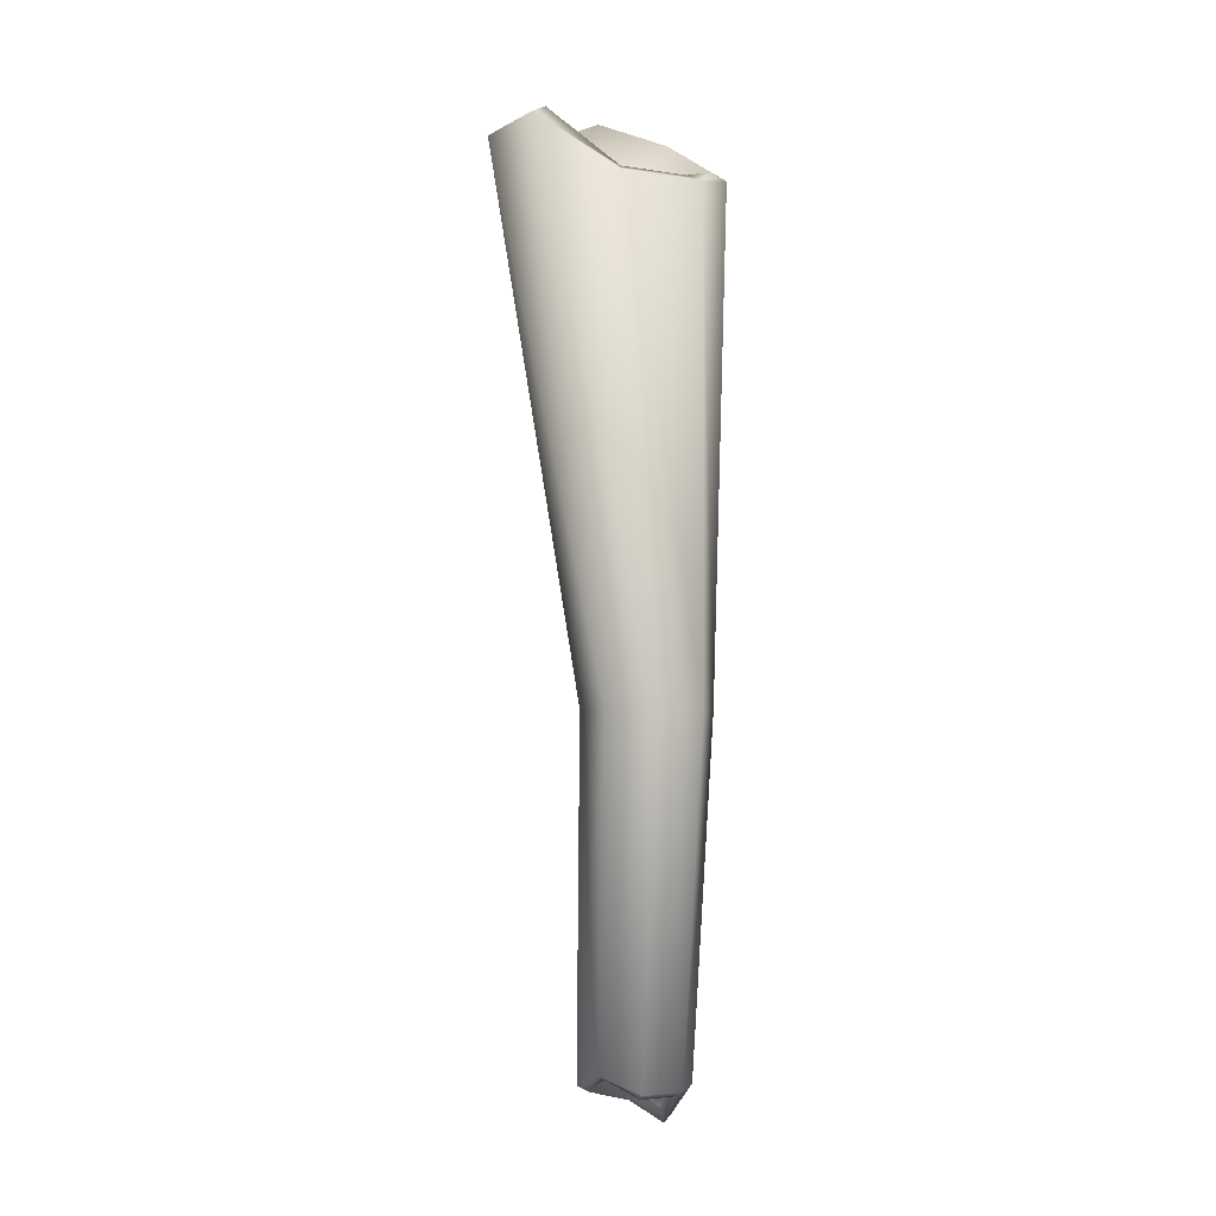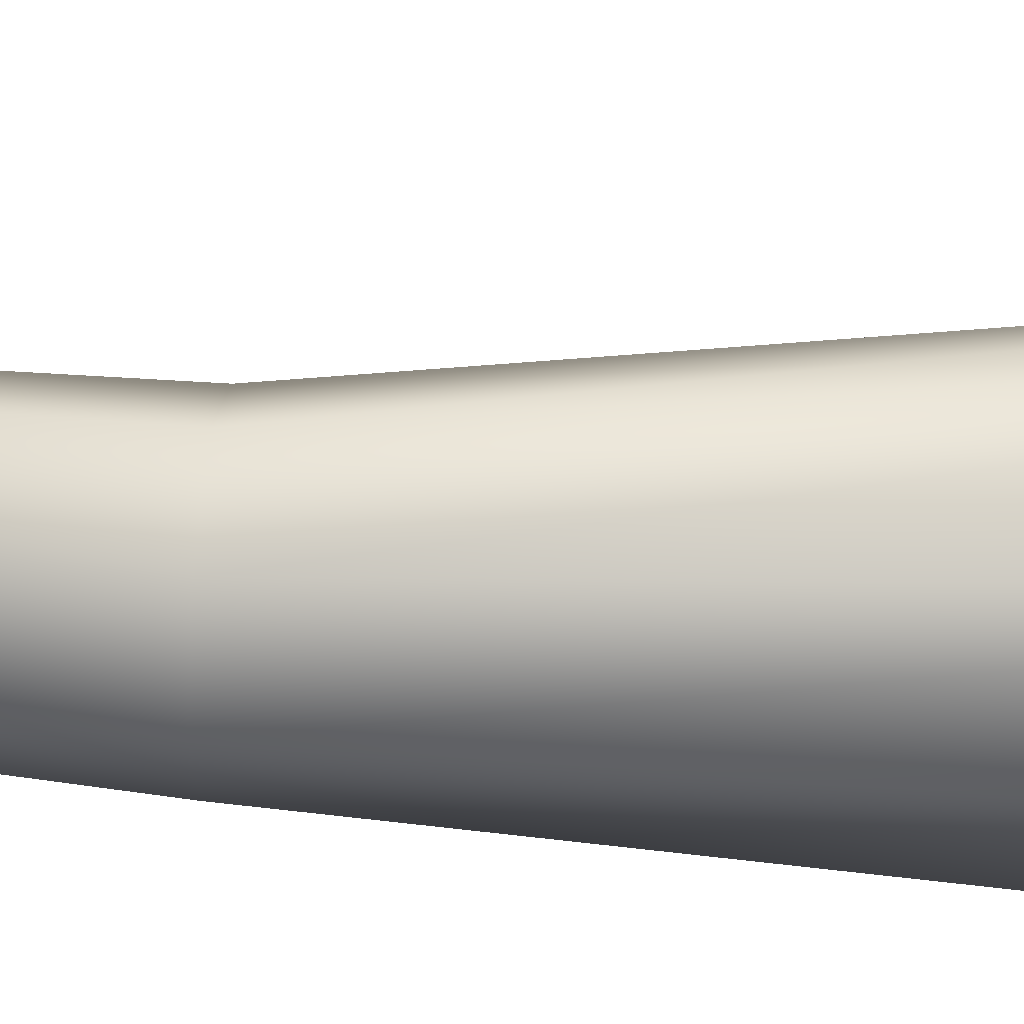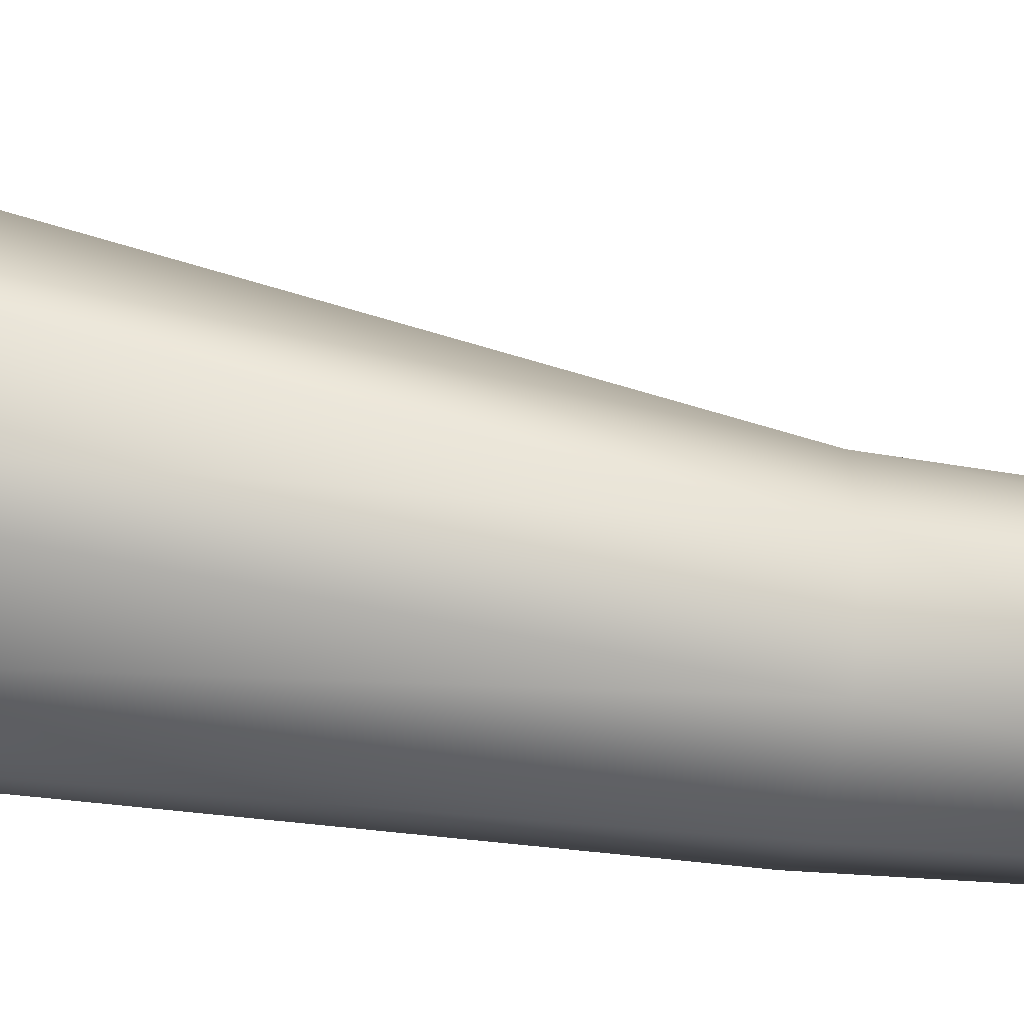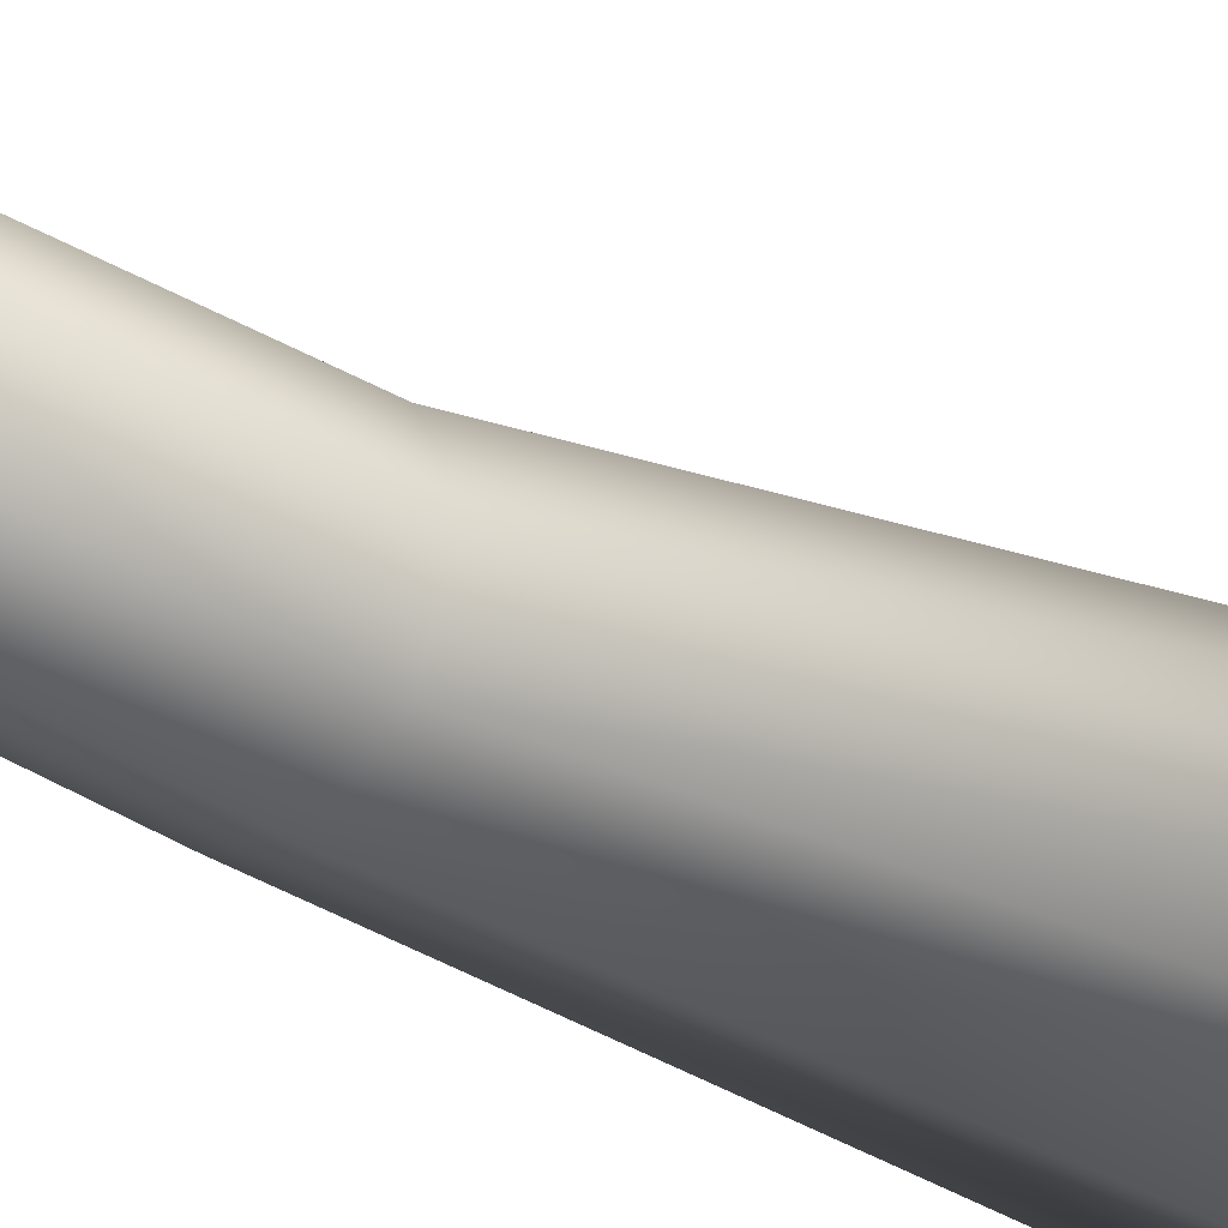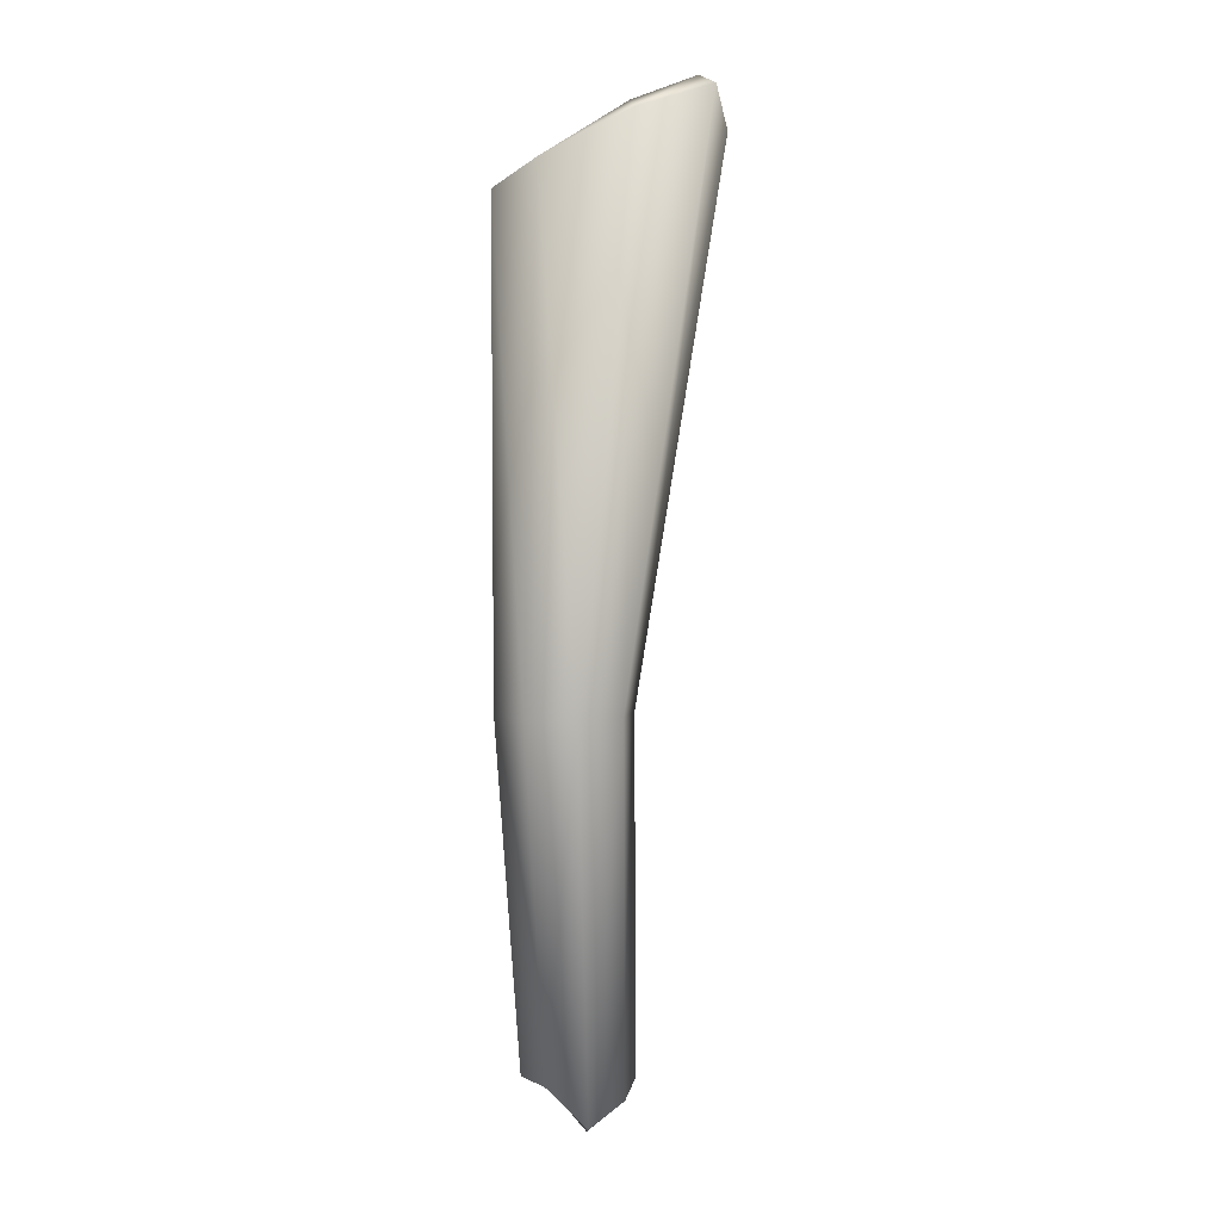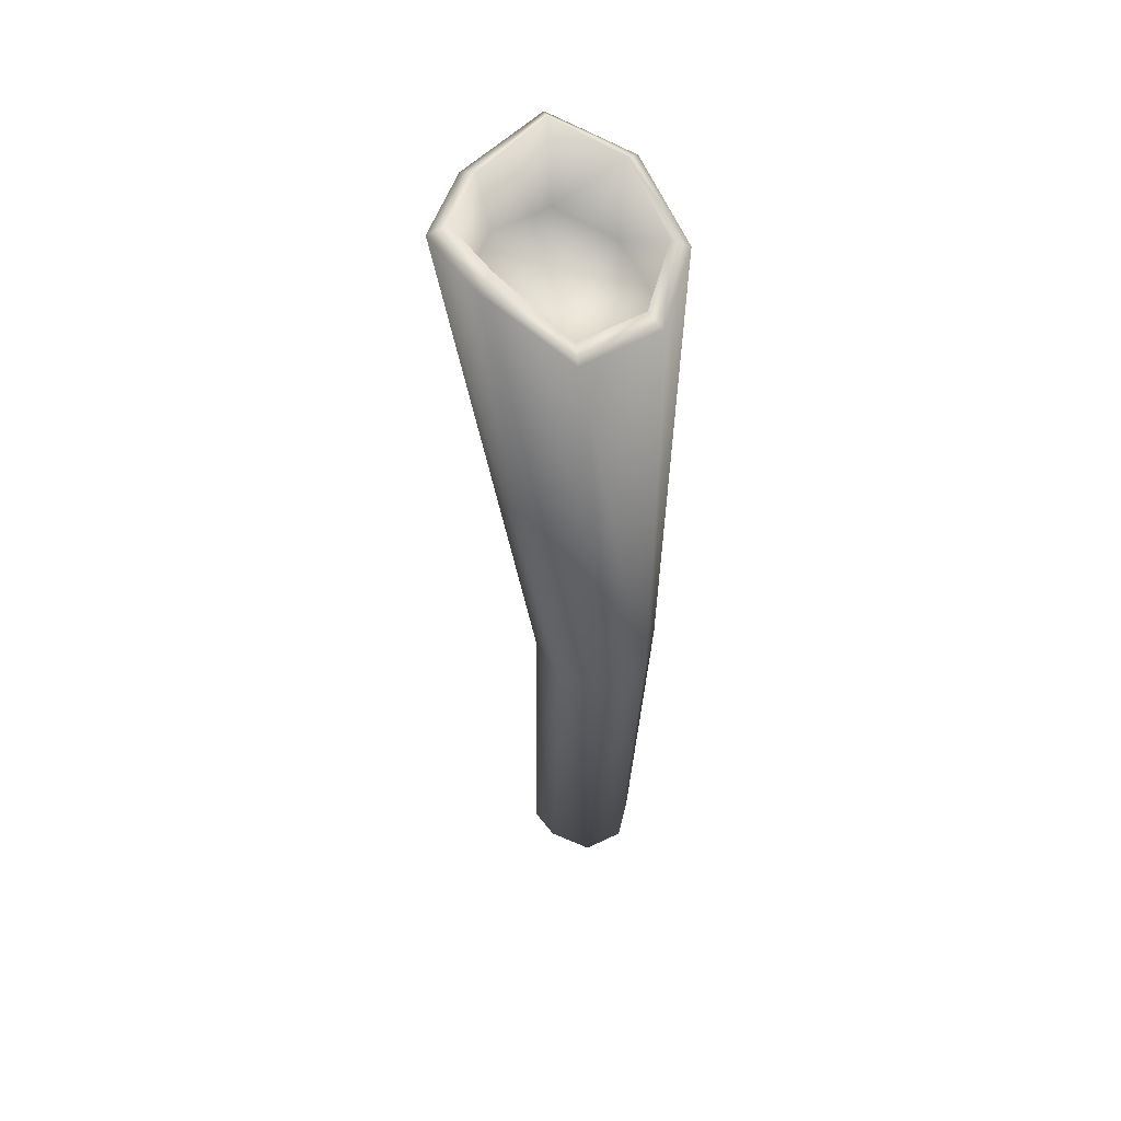
<metadata>
{"format":"obj","ext":"obj","renderer":"f3d","projection":"perspective","resolution":1024,"background":"white","views":[{"elev":-1.9,"azim":-51.4,"up":"+Z"},{"elev":40.9,"azim":-84.0,"up":"+Y"},{"elev":-37.3,"azim":77.7,"up":"+Y"},{"elev":-35.6,"azim":-127.2,"up":"+Y"},{"elev":5.0,"azim":79.5,"up":"+Z"},{"elev":50.4,"azim":-52.3,"up":"+Z"}]}
</metadata>
<code>
o winterspringfallentree02
v 0.8665 0.3999 -4.639
v 1.098 0.9092 -5.132
v 1.263 0.7507 6.918e-07
v 0.3572 1.65 -4.75
v -0.199 1.333 2.68e-07
v 0.413 1.626 2.68e-07
v -0.1521 1.418 -4.639
v -0.4921 0.6955 6.918e-07
v -0.3836 0.9092 -4.42
v -0.2369 0.1009 6.918e-07
v -0.1521 0.3999 -4.639
v 0.3578 -0.1544 6.918e-07
v 0.3572 0.1684 -4.639
v 0.9697 0.1388 6.918e-07
v 0.3537 2.808 7.216
v -0.7234 2.404 7.216
v -1.127 1.327 7.258
v -0.7234 0.2499 6.455
v 0.3537 -0.154 6.455
v 1.431 0.2499 6.713
v 1.008 1.371 2.68e-07
v 1.835 1.327 7.258
v 1.431 2.404 7.625
v 0.8665 1.418 -4.871
v 0.8665 0.3999 -4.639
v 0.3572 0.1684 -4.639
v 0.358 0.3143 -4.713
v 0.3537 -0.154 6.455
v 1.431 0.2499 6.713
v 1.266 0.4326 6.828
v 0.3691 0.09642 6.569
v 1.172 0.5266 5.925
v 0.3851 0.2317 5.925
v 0.3949 1.286 6.12
v -0.4012 0.5266 5.925
v -0.6961 1.313 6.228
v 1.602 1.329 7.373
v 1.835 1.327 7.258
v 1.266 2.226 7.74
v 1.431 2.404 7.625
v 1.466 1.313 6.228
v 1.172 2.099 6.526
v 0.3851 2.394 6.526
v -0.4012 2.099 6.526
v 0.3691 2.562 7.331
v -0.5274 2.226 7.331
v -0.8636 1.329 7.373
v -0.5274 0.4326 6.569
v 0.3537 2.808 7.216
v -0.7234 2.404 7.216
v -1.127 1.327 7.258
v -0.7234 0.2499 6.455
v 1.098 0.9092 -5.132
v 0.7679 0.5006 -4.713
v 0.9541 0.9104 -5.207
v 0.8665 1.418 -4.871
v 0.7679 1.32 -4.945
v 0.3572 1.65 -4.75
v -0.05177 1.32 -4.713
v 0.358 1.507 -4.824
v 0.3718 1.412 -4.602
v 0.7168 1.255 -4.724
v 0.8736 0.9104 -4.985
v 0.7168 0.5654 -4.492
v 0.3718 0.4086 -4.492
v 0.02684 0.5654 -4.492
v 0.363 0.8995 -4.542
v 0.02684 1.255 -4.492
v -0.13 0.9104 -4.272
v -0.05177 0.5006 -4.713
v -0.238 0.9104 -4.494
v -0.1521 1.418 -4.639
v -0.3836 0.9092 -4.42
v -0.1521 0.3999 -4.639
g Geoset0
f 1 2 3
f 4 5 6
f 4 7 5
f 7 8 5
f 7 9 8
f 9 10 8
f 9 11 10
f 11 12 10
f 11 13 12
f 13 14 12
f 13 1 14
f 6 5 15
f 5 16 15
f 5 8 16
f 8 17 16
f 8 10 17
f 10 18 17
f 10 12 18
f 12 19 18
f 12 14 19
f 14 20 19
f 3 21 22
f 21 23 22
f 21 6 23
f 6 15 23
f 2 21 3
f 2 24 21
f 24 6 21
f 24 4 6
f 3 22 20
f 14 3 20
f 1 3 14
g Geoset1
f 25 26 27
f 28 29 30
f 30 31 28
f 31 30 32
f 32 33 31
f 34 33 32
f 34 35 33
f 34 36 35
f 37 30 29
f 29 38 37
f 39 37 38
f 38 40 39
f 41 32 30
f 30 37 41
f 42 41 37
f 37 39 42
f 34 41 42
f 34 32 41
f 34 42 43
f 34 44 36
f 34 43 44
f 43 42 39
f 39 45 43
f 44 43 45
f 45 46 44
f 36 44 46
f 46 47 36
f 35 36 47
f 47 48 35
f 33 35 48
f 48 31 33
f 45 39 40
f 40 49 45
f 46 45 49
f 49 50 46
f 47 46 50
f 50 51 47
f 48 47 51
f 51 52 48
f 31 48 52
f 52 28 31
f 53 25 54
f 27 54 25
f 54 55 53
f 56 53 55
f 55 57 56
f 58 56 57
f 59 60 61
f 62 61 60
f 60 57 62
f 63 62 57
f 57 55 63
f 64 63 55
f 55 54 64
f 65 64 54
f 54 27 65
f 66 65 27
f 67 64 65
f 67 65 66
f 63 64 67
f 62 63 67
f 67 61 62
f 67 68 61
f 67 69 68
f 67 66 69
f 69 66 70
f 27 70 66
f 70 71 69
f 68 69 71
f 71 59 68
f 61 68 59
f 57 60 58
f 72 58 60
f 60 59 72
f 73 72 59
f 59 71 73
f 74 73 71
f 71 70 74
f 26 74 70
f 70 27 26

</code>
